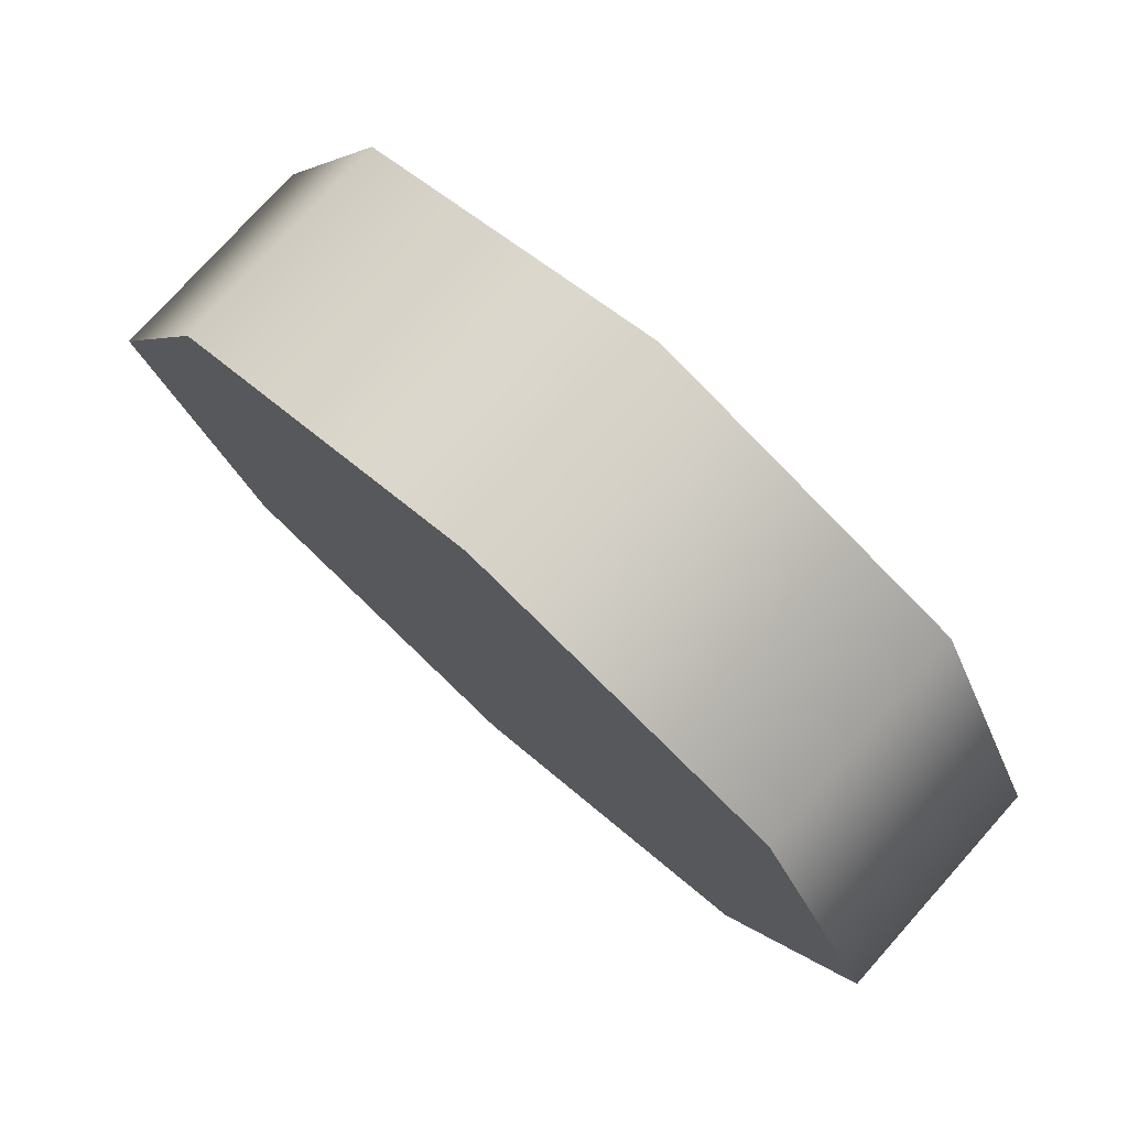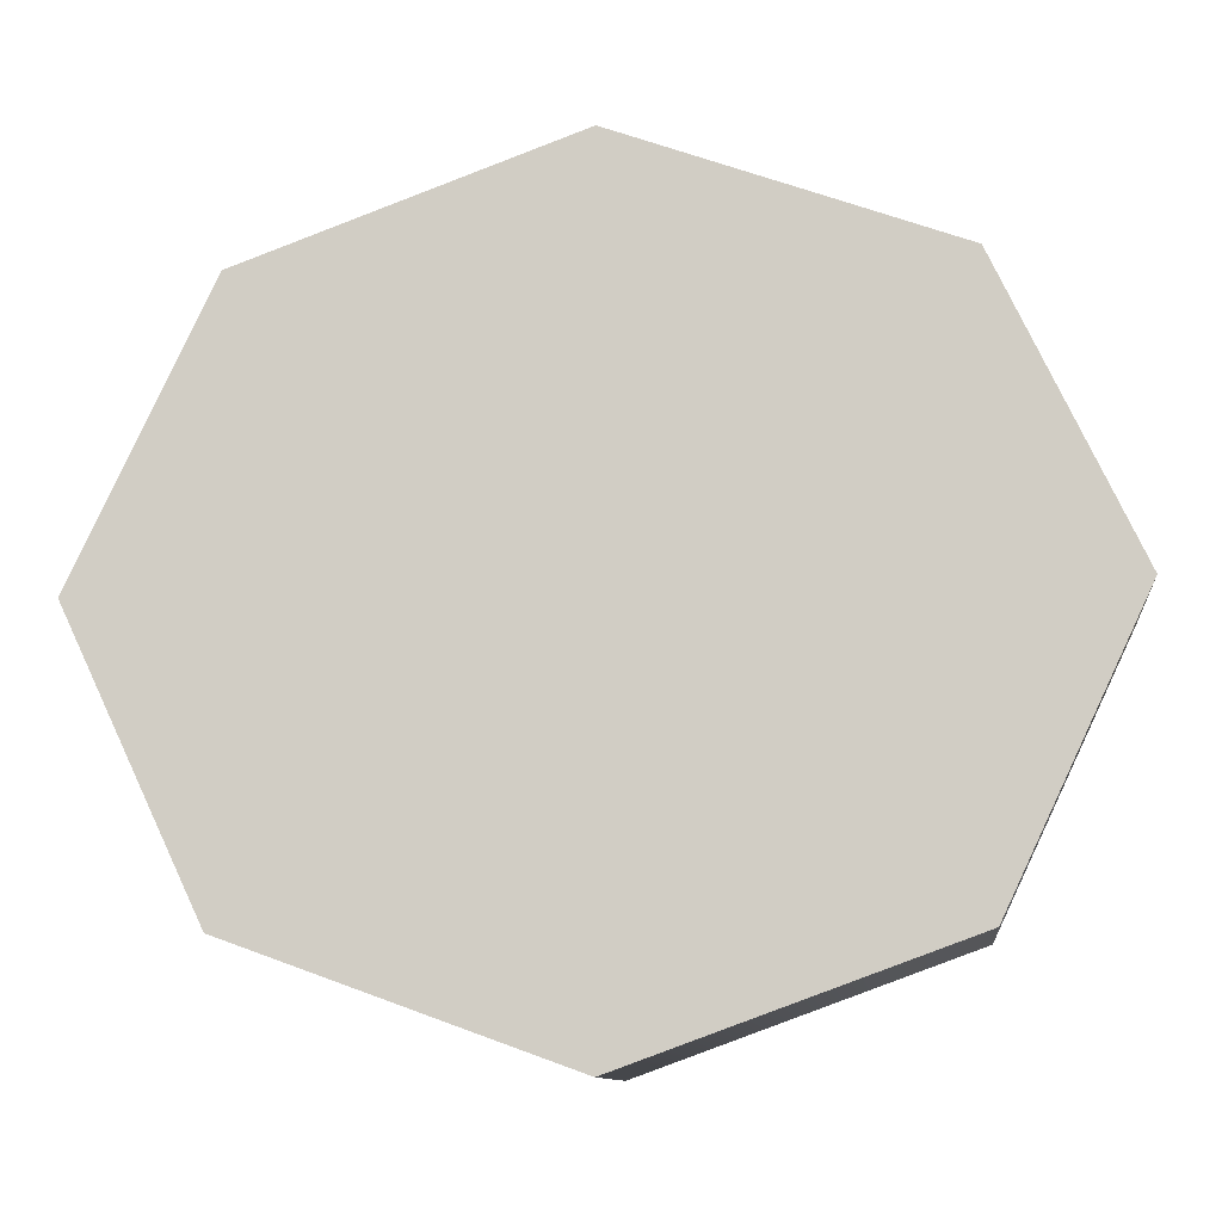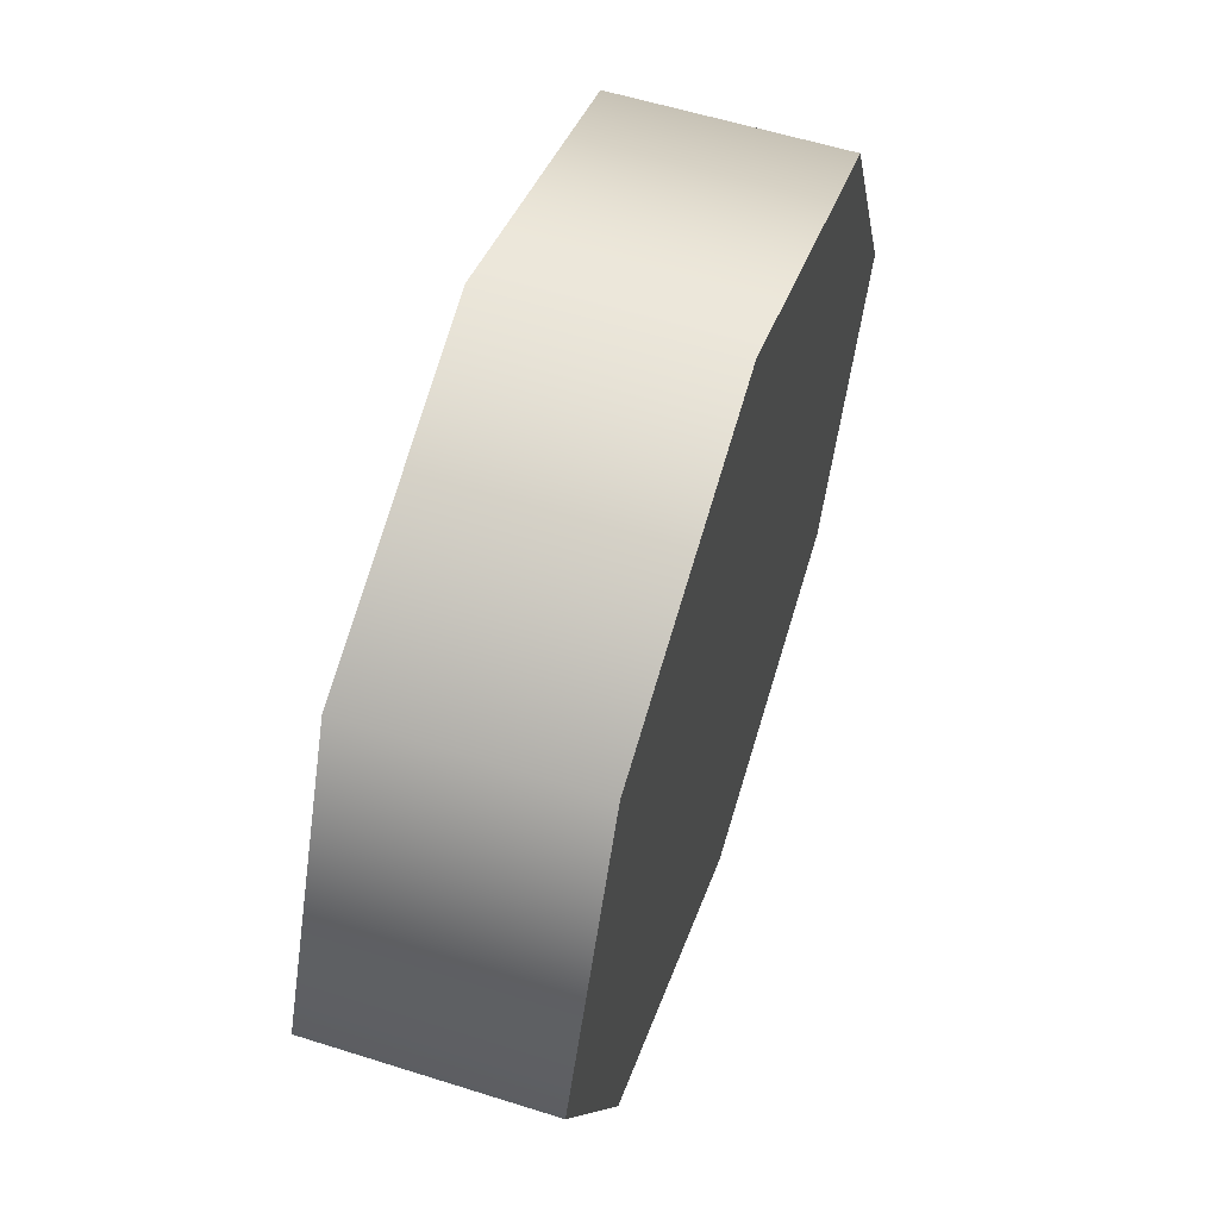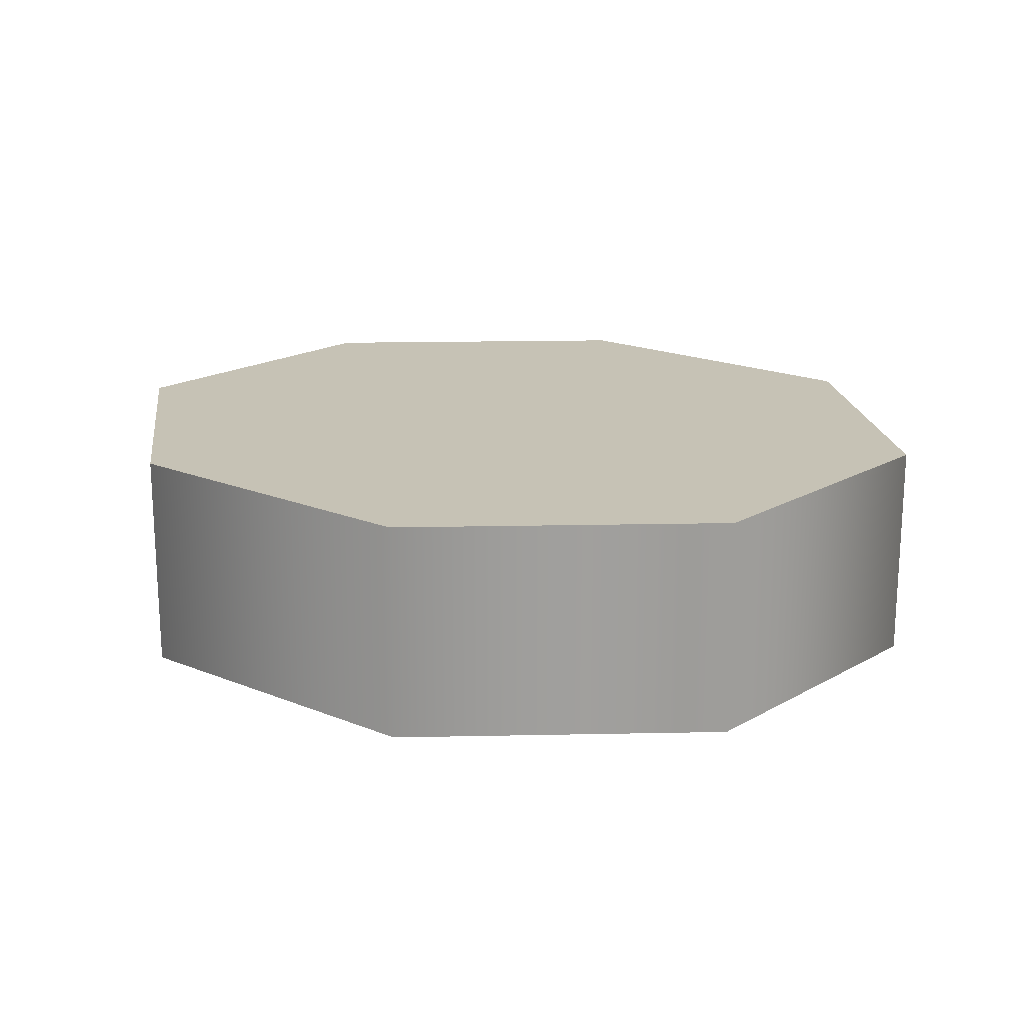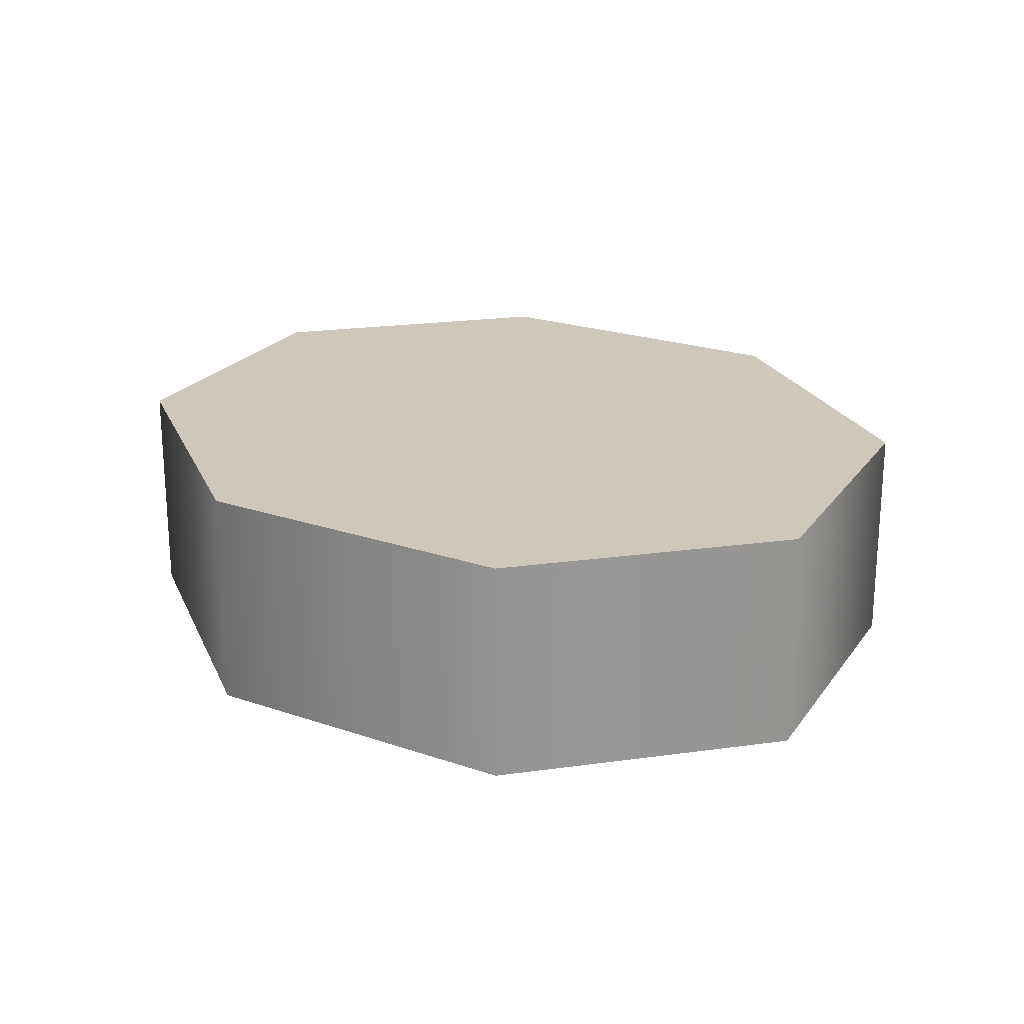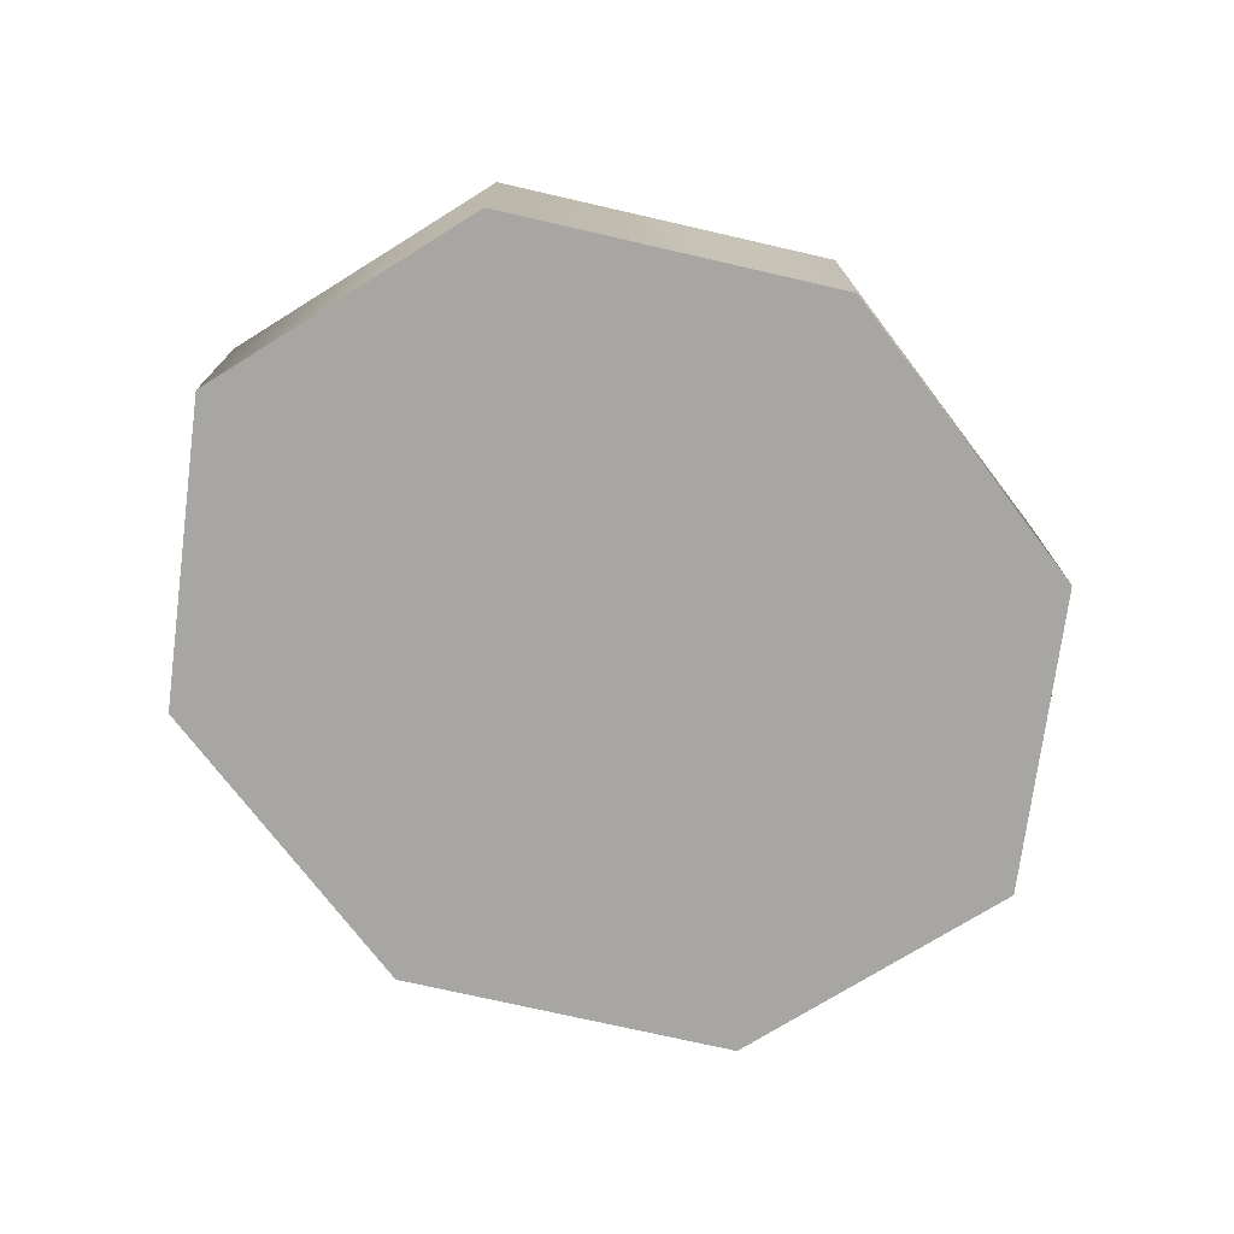
<metadata>
{"format":"obj","ext":"obj","renderer":"f3d","projection":"perspective","resolution":1024,"background":"white","views":[{"elev":76.6,"azim":-138.2,"up":"+Z"},{"elev":-10.4,"azim":-173.5,"up":"+Z"},{"elev":57.4,"azim":-71.8,"up":"+Z"},{"elev":18.9,"azim":17.7,"up":"+Y"},{"elev":22.0,"azim":51.0,"up":"+Y"},{"elev":-74.2,"azim":147.2,"up":"+Y"}]}
</metadata>
<code>
g pb_Mesh-88140
v -0.2 0 0
v -0.2 0.1 0
v -0.1414 0 0.1237
v -0.1414 0.1 0.1237
v -0.1414 0 0.1237
v -0.1414 0.1 0.1237
v 1.474e-08 0 0.175
v 1.474e-08 0.1 0.175
v 1.474e-08 0 0.175
v 1.474e-08 0.1 0.175
v 0.1414 0 0.1237
v 0.1414 0.1 0.1237
v 0.1414 0 0.1237
v 0.1414 0.1 0.1237
v 0.2 0 -1.53e-08
v 0.2 0.1 -1.53e-08
v 0.2 0 -1.53e-08
v 0.2 0.1 -1.53e-08
v 0.1414 0 -0.1237
v 0.1414 0.1 -0.1237
v 0.1414 0 -0.1237
v 0.1414 0.1 -0.1237
v 3.613e-09 0 -0.175
v 3.613e-09 0.1 -0.175
v 3.613e-09 0 -0.175
v 3.613e-09 0.1 -0.175
v -0.1414 0 -0.1237
v -0.1414 0.1 -0.1237
v -0.1414 0 -0.1237
v -0.1414 0.1 -0.1237
v -0.2 0 0
v -0.2 0.1 0
v -0.1414 0 0.1237
v -0 0 0
v -0.2 0 0
v 1.474e-08 0 0.175
v -0 0 0
v -0.1414 0 0.1237
v 0.1414 0 0.1237
v 0.2 0 -1.53e-08
v 0.1414 0 0.1237
v 0.1414 0 -0.1237
v 3.613e-09 0 -0.175
v -0.1414 0 -0.1237
v -0.2 0 0
v -0.1414 0 -0.1237
v -0.2 0.1 0
v -0 0.1 0
v -0.1414 0.1 0.1237
v 1.474e-08 0.1 0.175
v 1.474e-08 0.1 0.175
v -0 0.1 0
v 0.1414 0.1 0.1237
v 0.1414 0.1 0.1237
v 0.2 0.1 -1.53e-08
v 0.1414 0.1 -0.1237
v 3.613e-09 0.1 -0.175
v 3.613e-09 0.1 -0.175
v -0.1414 0.1 -0.1237
v -0.2 0.1 0
g pb_Mesh-88140_0
f 3 2 1
f 3 4 2
f 7 6 5
f 7 8 6
f 11 10 9
f 11 12 10
f 15 14 13
f 15 16 14
f 19 18 17
f 19 20 18
f 23 22 21
f 23 24 22
f 27 26 25
f 27 28 26
f 31 30 29
f 31 32 30
f 35 34 33
f 38 37 36
f 36 37 39
f 41 34 40
f 40 34 42
f 42 34 43
f 43 34 44
f 46 37 45
f 49 48 47
f 50 48 49
f 53 52 51
f 55 48 54
f 56 48 55
f 57 48 56
f 59 52 58
f 60 52 59

</code>
